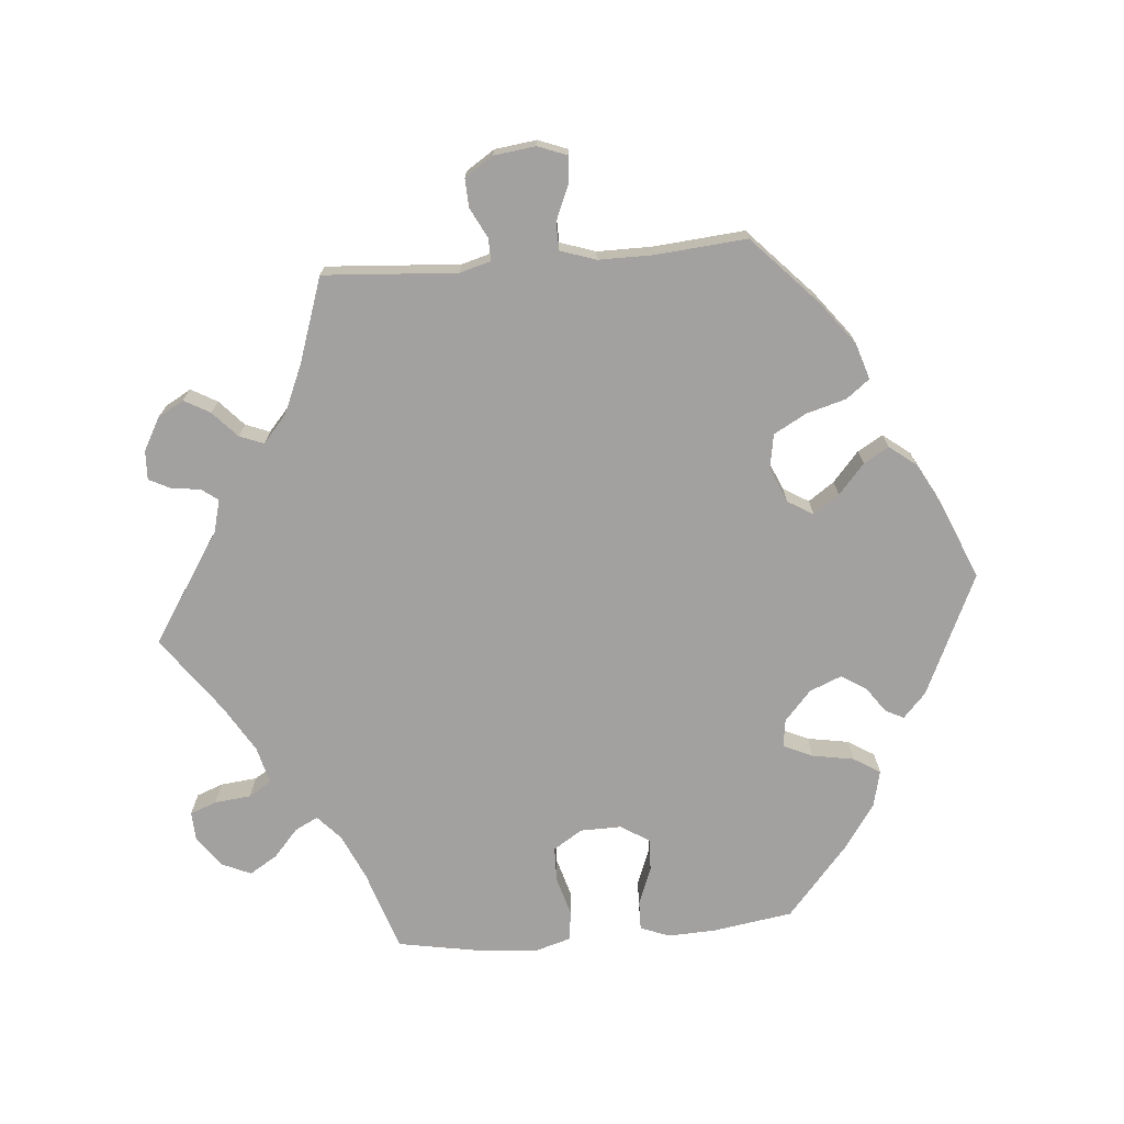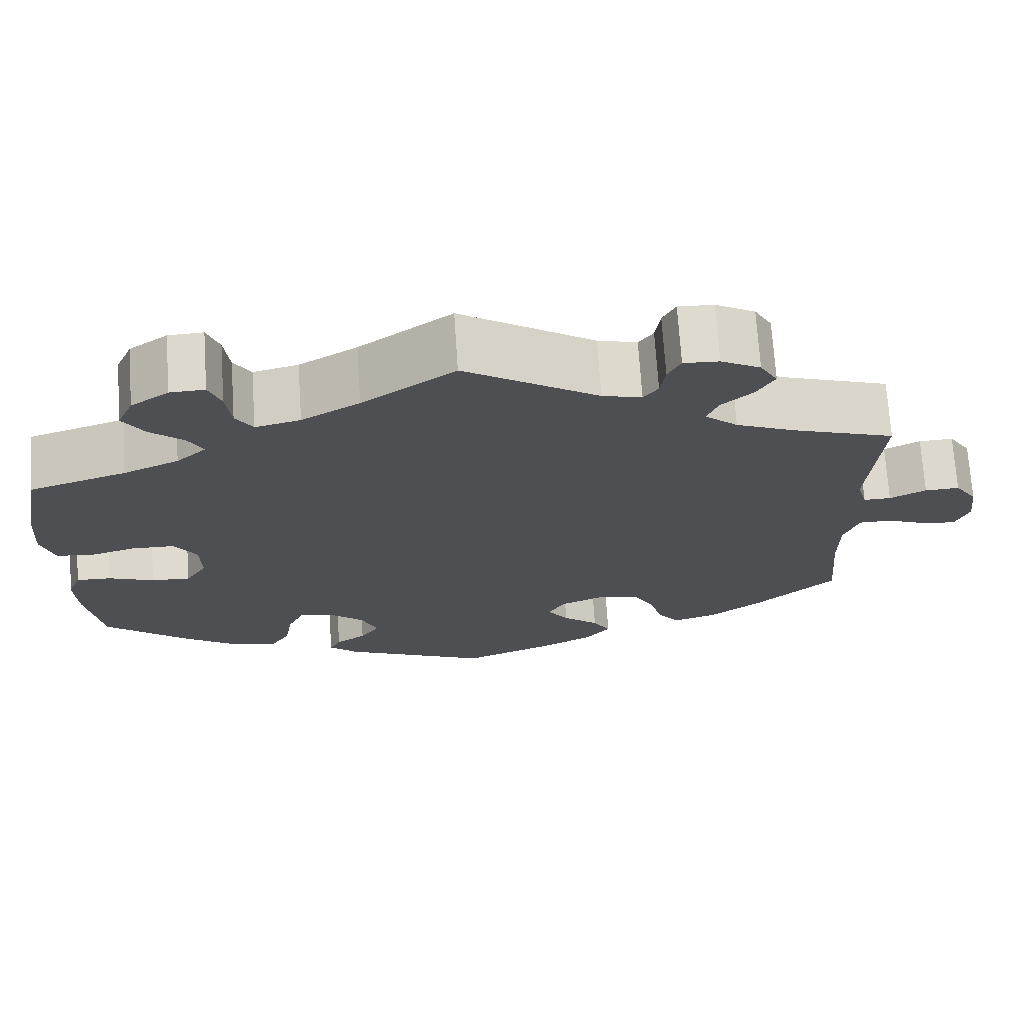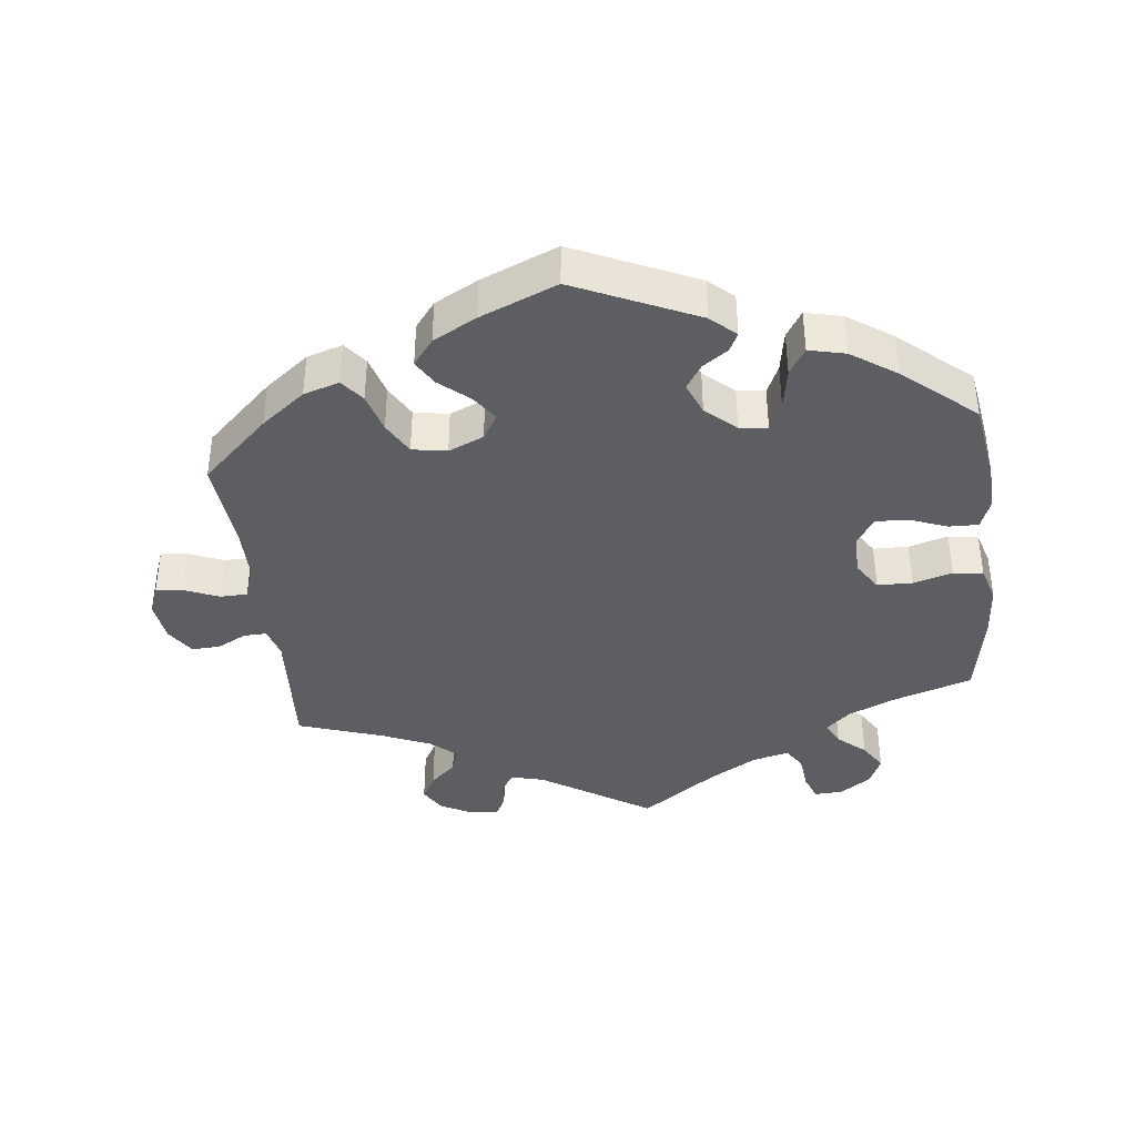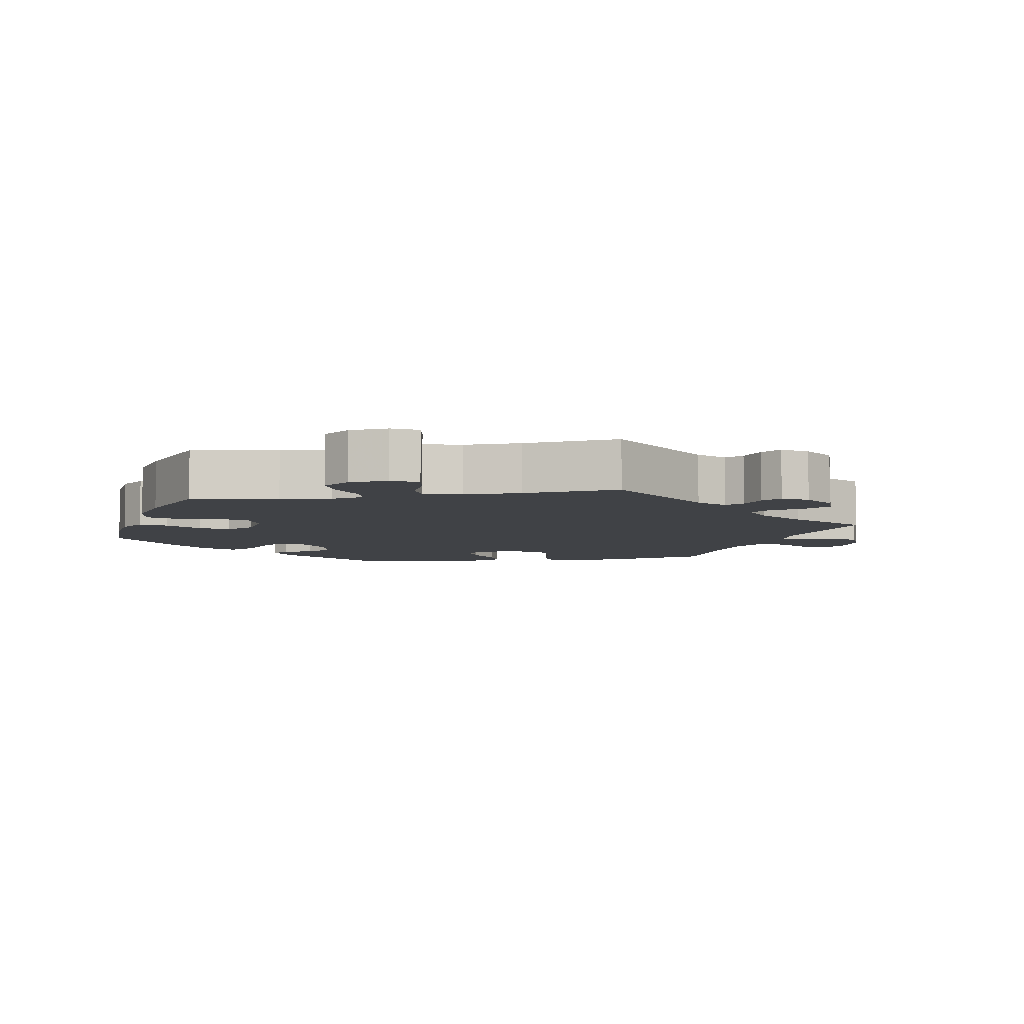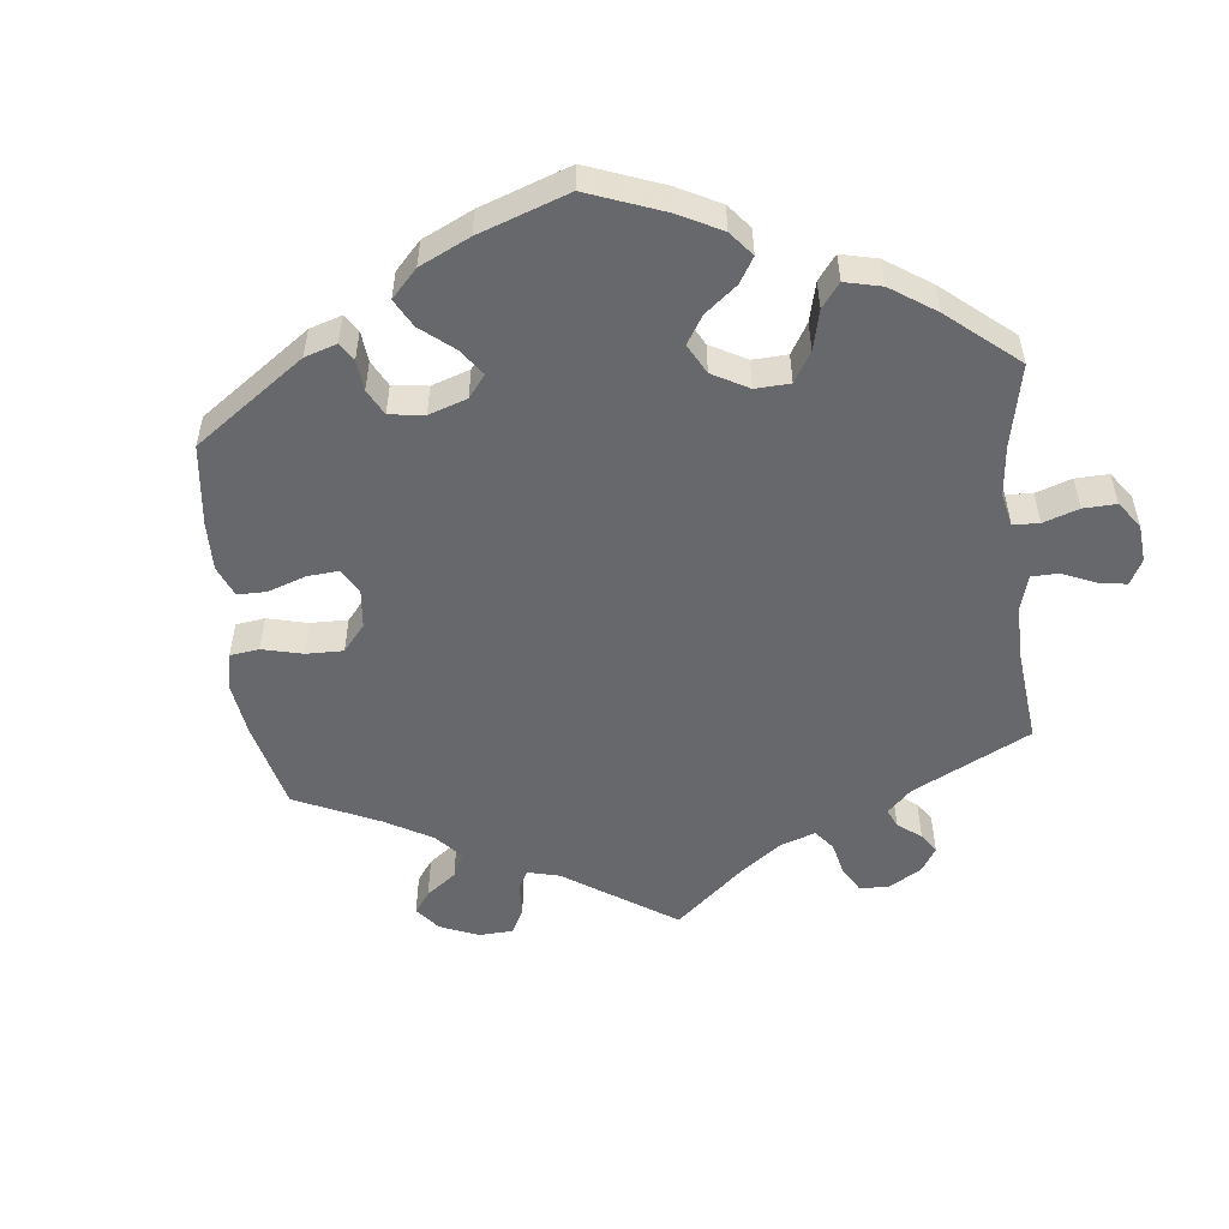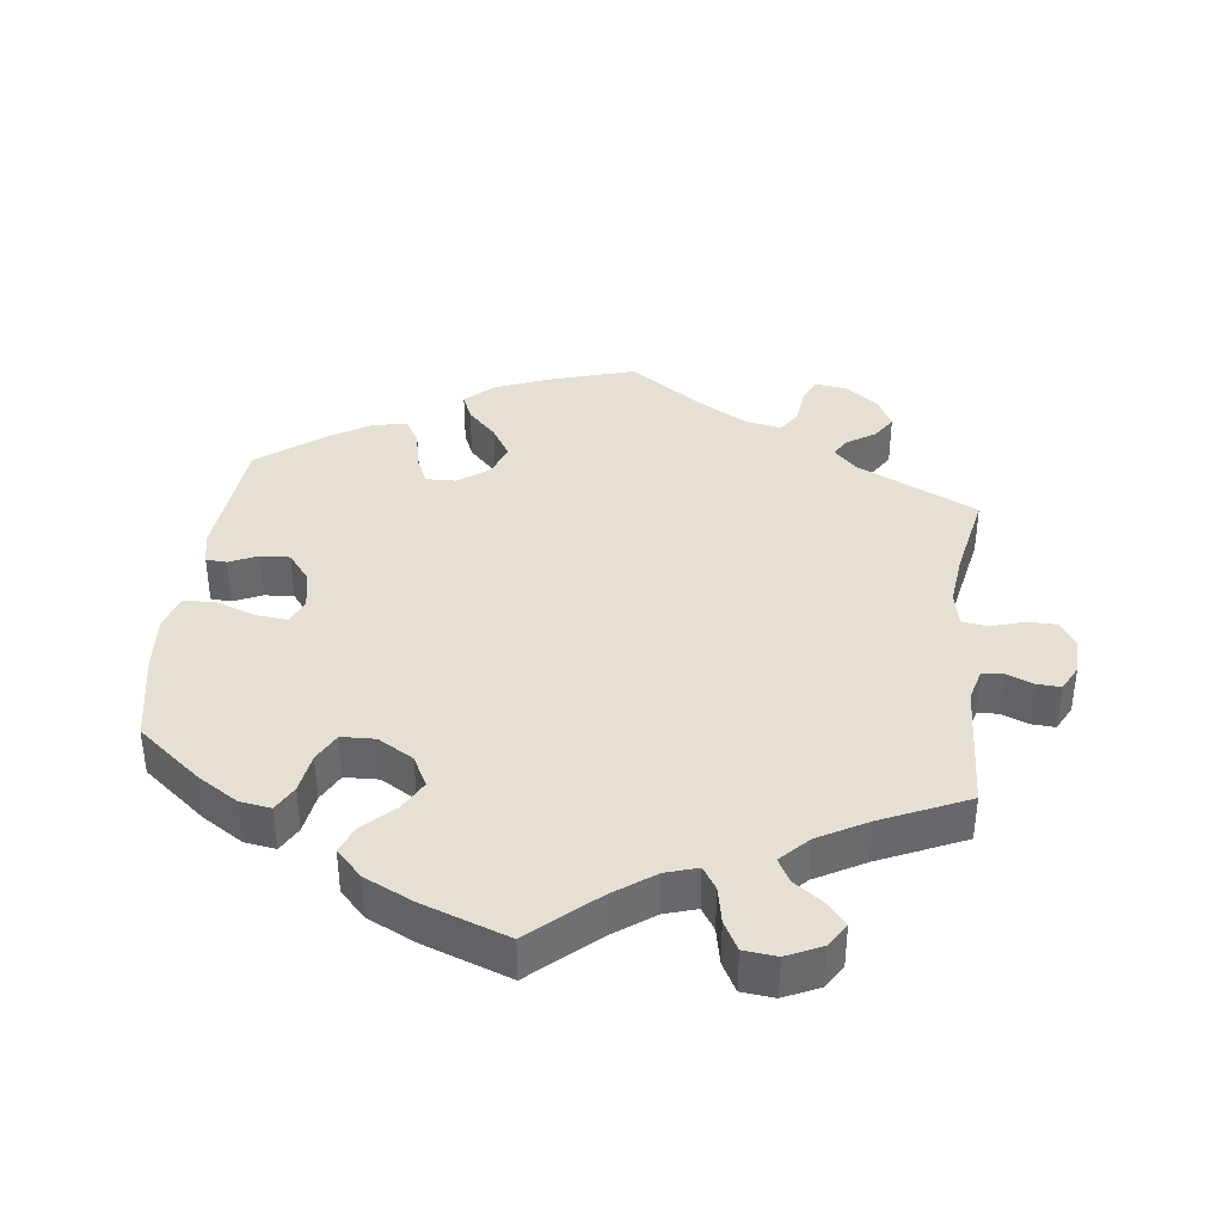
<metadata>
{"format":"obj","ext":"obj","renderer":"f3d","projection":"perspective","resolution":1024,"background":"white","views":[{"elev":-72.3,"azim":94.9,"up":"+Y"},{"elev":71.5,"azim":-3.8,"up":"+Z"},{"elev":-38.8,"azim":-173.3,"up":"+Y"},{"elev":-6.2,"azim":-19.8,"up":"+Y"},{"elev":-52.3,"azim":-113.3,"up":"+Y"},{"elev":38.1,"azim":-53.2,"up":"+Y"}]}
</metadata>
<code>
v 0.18 0.07 -0.537
v 0.211 0.07 -0.497
v 0.525 0.07 -0.09
v 0.658 0.07 0.088
v 0.636 0.07 -0.058
v 0.694 0.07 -0.018
v -0.498 0.07 -0.074
v 0.348 0.07 0.571
v 0.677 0.07 -0.062
v 0.299 0.07 0.598
v 0.336 0.07 0.385
v -0.27 0.07 0.569
v -0.375 0.07 0.574
v 0 0.07 -0.62
v -0.271 0.07 -0.359
v 0.584 0.07 -0.036
v 0 0.07 0.62
v 0.166 0.07 0.512
v -0.183 0.07 -0.536
v 0.233 0.07 0.524
v -0.22 0.07 -0.502
v -0.415 0.07 0.35
v -0.206 0.07 -0.474
v 0.189 0.07 -0.459
v 0.537 0.07 0.31
v 0.115 0.07 -0.572
v 0.523 0.07 0.109
v -0.282 0.07 -0.422
v -0.537 0.07 -0.31
v -0.366 0.07 0.007
v 0.41 0.07 0.353
v -0.506 0.07 0.035
v -0.362 0.07 -0.449
v -0.285 0.07 0.609
v -0.447 0.07 0.052
v -0.537 0.07 0.31
v -0.144 0.07 -0.41
v -0.394 0.07 0.051
v -0.365 0.07 -0.055
v 0.436 0.07 -0.405
v 0.245 0.07 -0.329
v 0.543 0.07 -0.037
v 0.144 0.07 -0.42
v 0.295 0.07 0.421
v 0.14 0.07 -0.343
v -0.441 0.07 -0.096
v 0.525 0.07 -0.172
v -0.309 0.07 0.415
v 0.686 0.07 0.045
v -0.168 0.07 -0.447
v -0.395 0.07 0.529
v 0.215 0.07 0.499
v 0.272 0.07 -0.378
v 0.537 0.07 -0.31
v -0.392 0.07 -0.098
v -0.369 0.07 0.487
v 0.255 0.07 0.6
v -0.561 0.07 0.176
v 0.309 0.07 0.457
v -0.567 0.07 0.095
v 0.193 0.07 -0.32
v -0.559 0.07 -0.117
v 0.57 0.07 0.063
v -0.251 0.07 -0.315
v -0.556 0.07 -0.189
v -0.164 0.07 -0.361
v -0.346 0.07 0.381
v -0.43 0.07 -0.402
v -0.307 0.07 -0.462
v 0.239 0.07 0.568
v -0.328 0.07 0.607
v -0.542 0.07 -0.073
v 0.289 0.07 -0.438
v 0.316 0.07 -0.473
v 0.536 0.07 0.062
v -0.264 0.07 0.514
v 0.615 0.07 0.086
v -0.209 0.07 -0.321
v 0.37 0.07 0.532
v 0.348 0.07 0.493
v 0.37 0.07 -0.456
v 0.117 0.07 -0.381
v -0.551 0.07 0.041
v -0.187 0.07 0.494
v -0.327 0.07 0.45
v -0.243 0.07 0.48
v -0.115 0.07 0.537
v 0.18 -0 -0.537
v 0.211 -0 -0.497
v 0.525 -0 -0.09
v 0.658 -0 0.088
v 0.636 -0 -0.058
v 0.694 -0 -0.018
v -0.498 -0 -0.074
v 0.348 -0 0.571
v 0.677 -0 -0.062
v 0.299 -0 0.598
v 0.336 -0 0.385
v -0.27 -0 0.569
v -0.375 -0 0.574
v 0 -0 -0.62
v -0.271 -0 -0.359
v 0.584 -0 -0.036
v 0 -0 0.62
v 0.166 -0 0.512
v -0.183 -0 -0.536
v 0.233 -0 0.524
v -0.22 -0 -0.502
v -0.415 -0 0.35
v -0.206 -0 -0.474
v 0.189 -0 -0.459
v 0.537 -0 0.31
v 0.115 -0 -0.572
v 0.523 -0 0.109
v -0.282 -0 -0.422
v -0.537 -0 -0.31
v -0.366 -0 0.007
v 0.41 -0 0.353
v -0.506 -0 0.035
v -0.362 -0 -0.449
v -0.285 -0 0.609
v -0.447 -0 0.052
v -0.537 -0 0.31
v -0.144 -0 -0.41
v -0.394 -0 0.051
v -0.365 -0 -0.055
v 0.436 -0 -0.405
v 0.245 -0 -0.329
v 0.543 -0 -0.037
v 0.144 -0 -0.42
v 0.295 -0 0.421
v 0.14 -0 -0.343
v -0.441 -0 -0.096
v 0.525 -0 -0.172
v -0.309 -0 0.415
v 0.686 -0 0.045
v -0.168 -0 -0.447
v -0.395 -0 0.529
v 0.215 -0 0.499
v 0.272 -0 -0.378
v 0.537 -0 -0.31
v -0.392 -0 -0.098
v -0.369 -0 0.487
v 0.255 -0 0.6
v -0.561 -0 0.176
v 0.309 -0 0.457
v -0.567 -0 0.095
v 0.193 -0 -0.32
v -0.559 -0 -0.117
v 0.57 -0 0.063
v -0.251 -0 -0.315
v -0.556 -0 -0.189
v -0.164 -0 -0.361
v -0.346 -0 0.381
v -0.43 -0 -0.402
v -0.307 -0 -0.462
v 0.239 -0 0.568
v -0.328 -0 0.607
v -0.542 -0 -0.073
v 0.289 -0 -0.438
v 0.316 -0 -0.473
v 0.536 -0 0.062
v -0.264 -0 0.514
v 0.615 -0 0.086
v -0.209 -0 -0.321
v 0.37 -0 0.532
v 0.348 -0 0.493
v 0.37 -0 -0.456
v 0.117 -0 -0.381
v -0.551 -0 0.041
v -0.187 -0 0.494
v -0.327 -0 0.45
v -0.243 -0 0.48
v -0.115 -0 0.537
f 43 24 2 1
f 82 43 1 26
f 81 74 73 53
f 81 53 41
f 47 54 40 81
f 3 47 81 41
f 42 3 41 61
f 6 9 5 16
f 6 16 42
f 49 6 42
f 63 77 4 49
f 75 63 49 42
f 27 75 42 61
f 31 25 27 61
f 8 79 80 59
f 8 59 44
f 10 8 44
f 20 70 57 10
f 52 20 10 44
f 18 52 44
f 87 17 18 44
f 84 87 44 11
f 71 34 12 76
f 71 76 86
f 13 71 86
f 85 56 51 13
f 48 85 13 86
f 60 58 36 22
f 60 22 67
f 35 32 83 60
f 38 35 60 67
f 30 38 67 48
f 62 72 7 46
f 62 46 55
f 65 62 55
f 29 65 55
f 68 29 55
f 33 68 55 39
f 15 28 69 33
f 64 15 33 39
f 19 21 23 50
f 19 50 37
f 82 26 14 19
f 11 31 61 45
f 78 64 39 30
f 66 78 30 48
f 37 66 48 86
f 82 19 37
f 84 11 45 82
f 37 86 84 82
f 88 89 111 130
f 113 88 130 169
f 140 160 161 168
f 128 140 168
f 168 127 141 134
f 128 168 134 90
f 148 128 90 129
f 103 92 96 93
f 129 103 93
f 129 93 136
f 136 91 164 150
f 129 136 150 162
f 148 129 162 114
f 148 114 112 118
f 146 167 166 95
f 131 146 95
f 131 95 97
f 97 144 157 107
f 131 97 107 139
f 131 139 105
f 131 105 104 174
f 98 131 174 171
f 163 99 121 158
f 173 163 158
f 173 158 100
f 100 138 143 172
f 173 100 172 135
f 109 123 145 147
f 154 109 147
f 147 170 119 122
f 154 147 122 125
f 135 154 125 117
f 133 94 159 149
f 142 133 149
f 142 149 152
f 142 152 116
f 142 116 155
f 126 142 155 120
f 120 156 115 102
f 126 120 102 151
f 137 110 108 106
f 124 137 106
f 106 101 113 169
f 132 148 118 98
f 117 126 151 165
f 135 117 165 153
f 173 135 153 124
f 124 106 169
f 169 132 98 171
f 169 171 173 124
f 19 106 108 21
f 21 108 110 23
f 23 110 137 50
f 50 137 124 37
f 37 124 153 66
f 66 153 165 78
f 78 165 151 64
f 64 151 102 15
f 15 102 115 28
f 28 115 156 69
f 69 156 120 33
f 33 120 155 68
f 68 155 116 29
f 29 116 152 65
f 65 152 149 62
f 62 149 159 72
f 72 159 94 7
f 7 94 133 46
f 46 133 142 55
f 55 142 126 39
f 39 126 117 30
f 30 117 125 38
f 38 125 122 35
f 35 122 119 32
f 32 119 170 83
f 83 170 147 60
f 60 147 145 58
f 58 145 123 36
f 36 123 109 22
f 22 109 154 67
f 67 154 135 48
f 48 135 172 85
f 85 172 143 56
f 56 143 138 51
f 51 138 100 13
f 13 100 158 71
f 71 158 121 34
f 34 121 99 12
f 12 99 163 76
f 76 163 173 86
f 86 173 171 84
f 84 171 174 87
f 87 174 104 17
f 17 104 105 18
f 18 105 139 52
f 52 139 107 20
f 20 107 157 70
f 70 157 144 57
f 57 144 97 10
f 10 97 95 8
f 8 95 166 79
f 79 166 167 80
f 80 167 146 59
f 59 146 131 44
f 44 131 98 11
f 11 98 118 31
f 31 118 112 25
f 25 112 114 27
f 27 114 162 75
f 75 162 150 63
f 63 150 164 77
f 77 164 91 4
f 4 91 136 49
f 49 136 93 6
f 6 93 96 9
f 9 96 92 5
f 5 92 103 16
f 16 103 129 42
f 42 129 90 3
f 3 90 134 47
f 47 134 141 54
f 54 141 127 40
f 40 127 168 81
f 81 168 161 74
f 74 161 160 73
f 73 160 140 53
f 53 140 128 41
f 41 128 148 61
f 61 148 132 45
f 45 132 169 82
f 82 169 130 43
f 43 130 111 24
f 24 111 89 2
f 2 89 88 1
f 1 88 113 26
f 26 113 101 14
f 14 101 106 19

</code>
